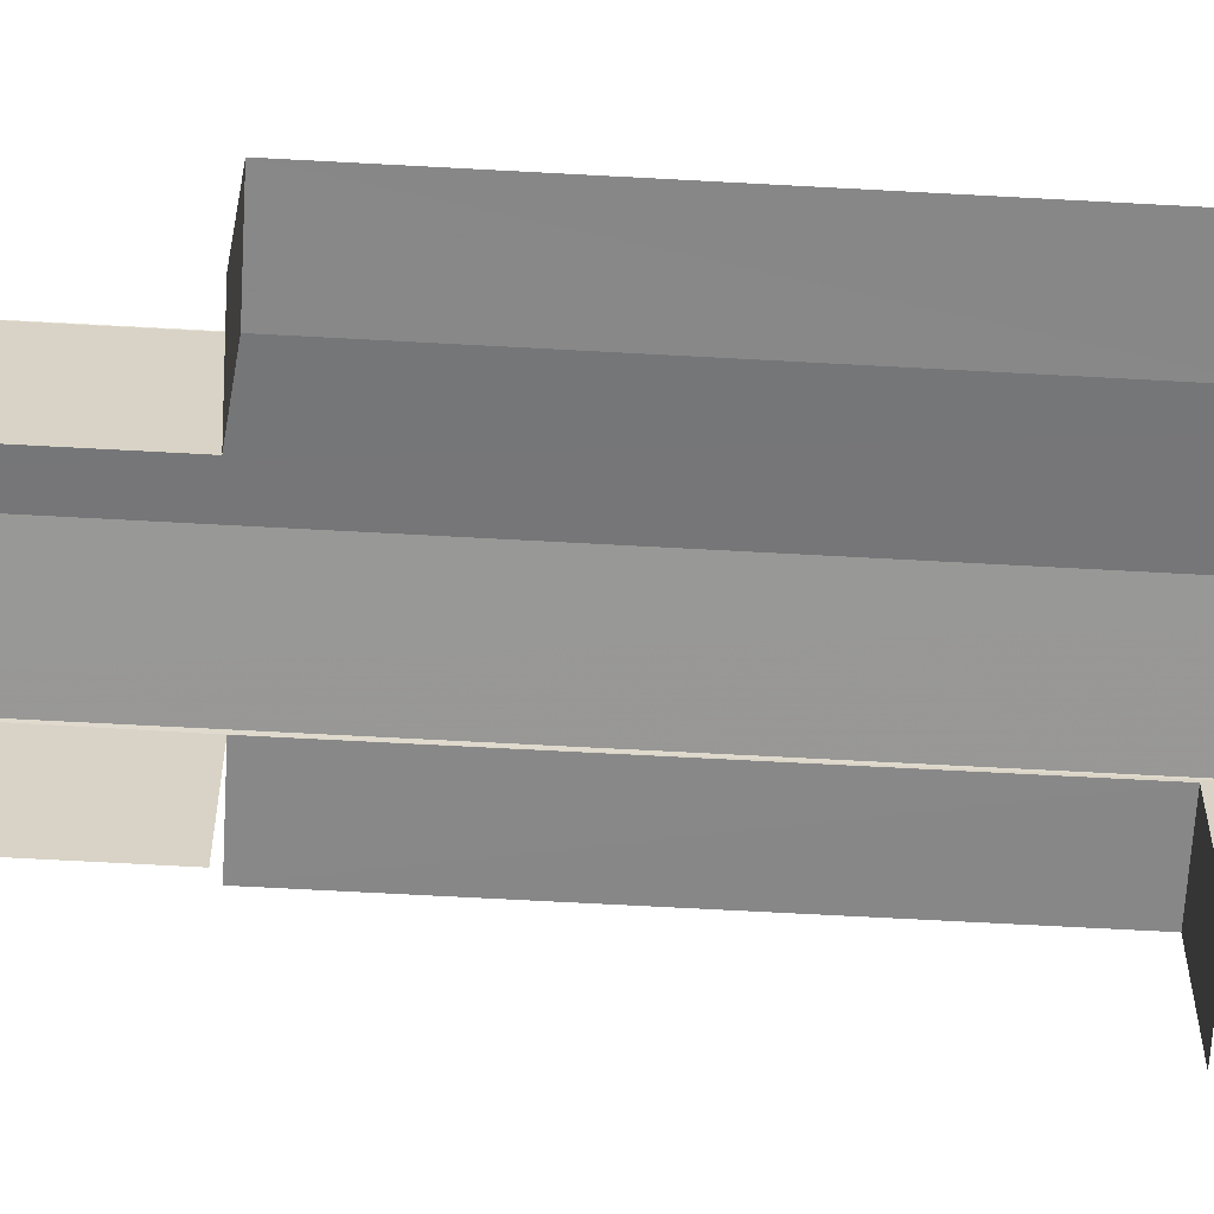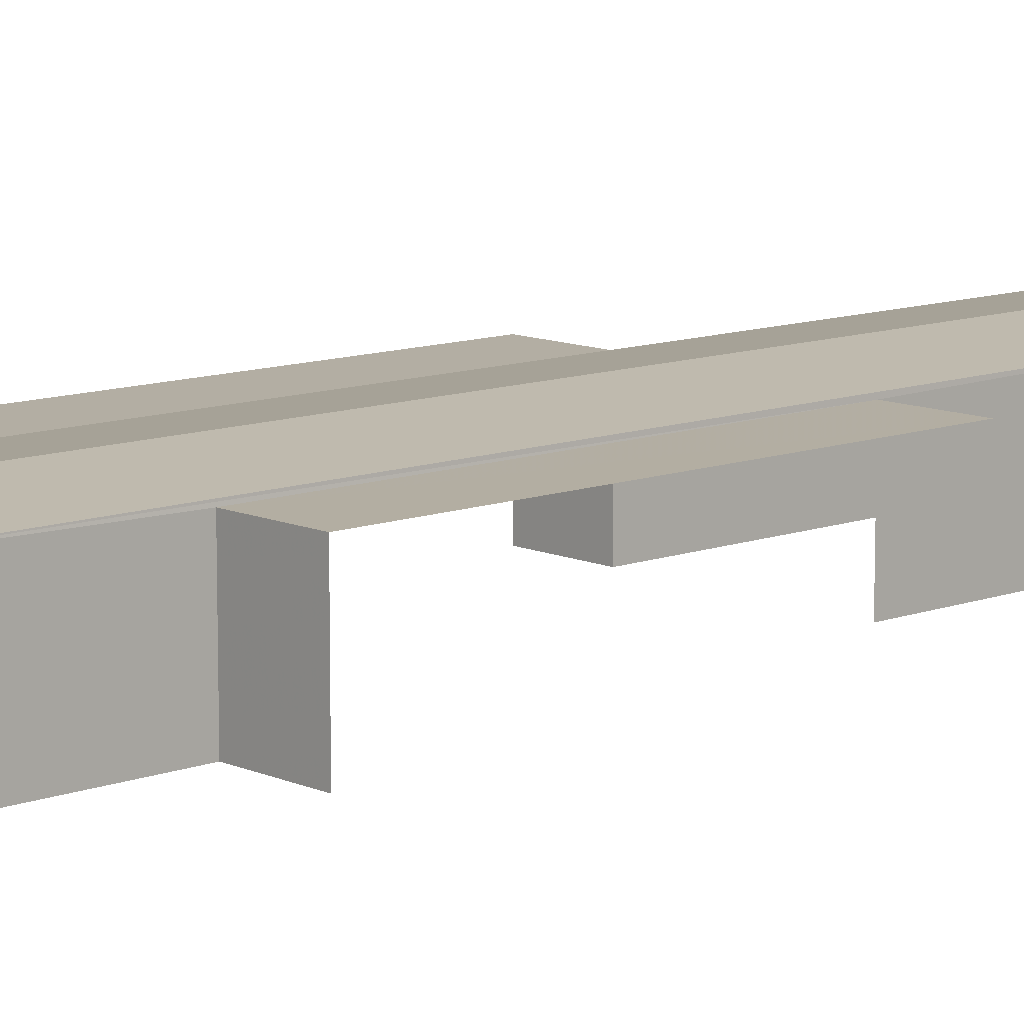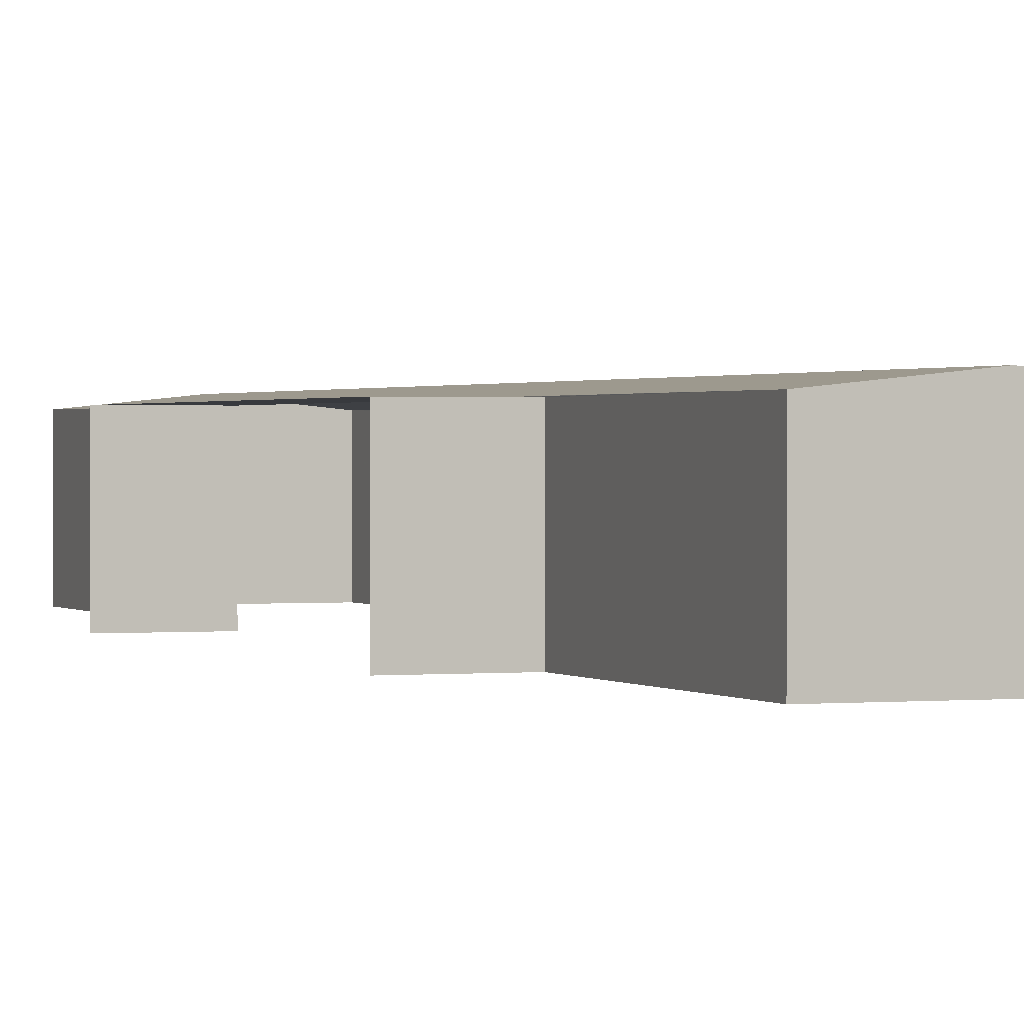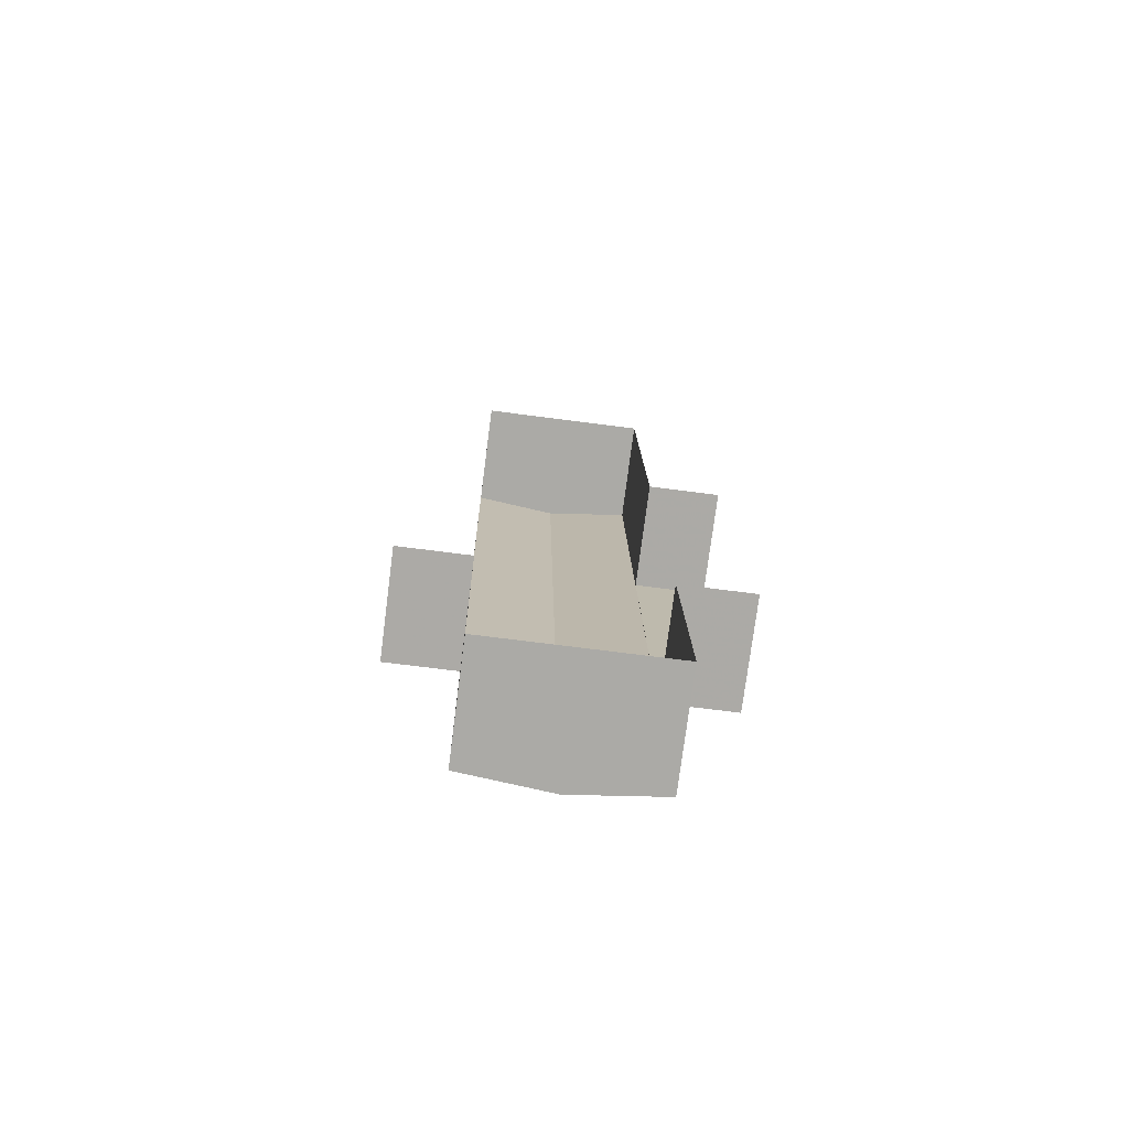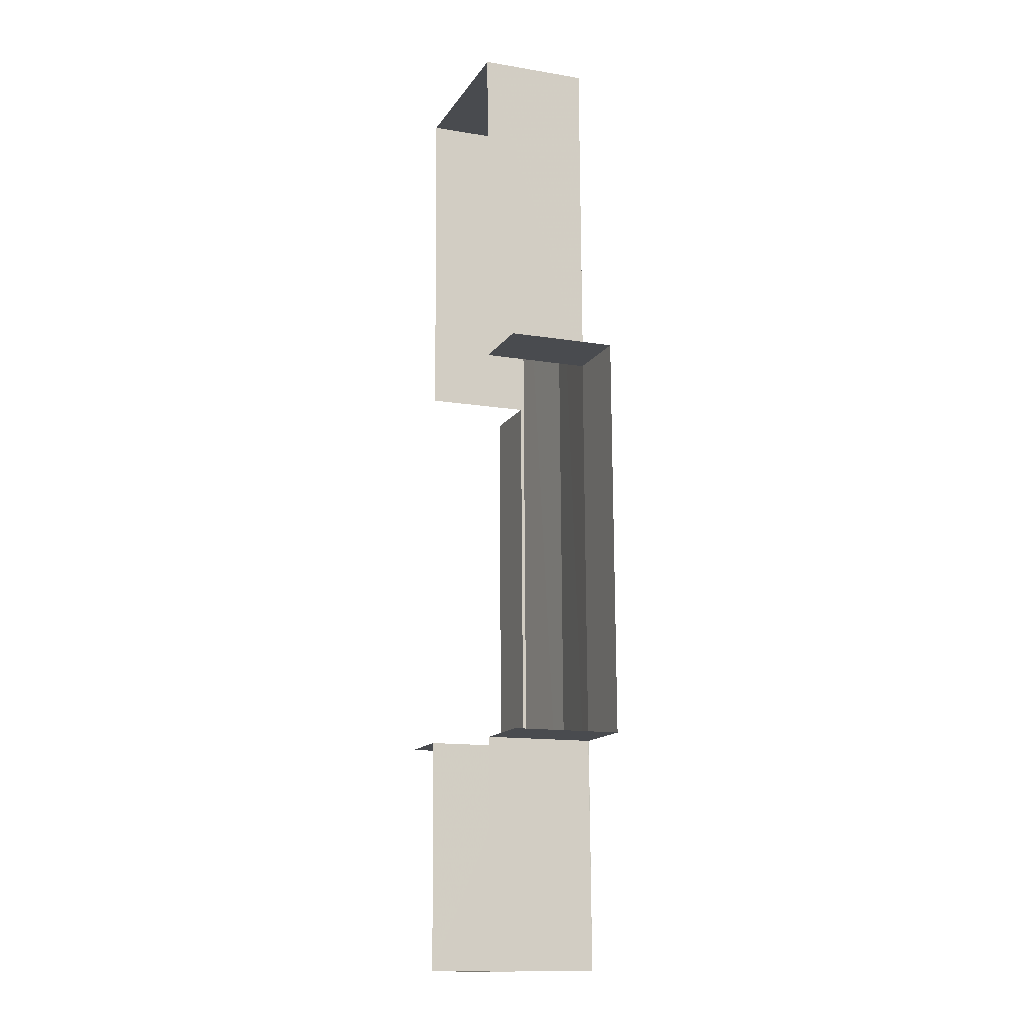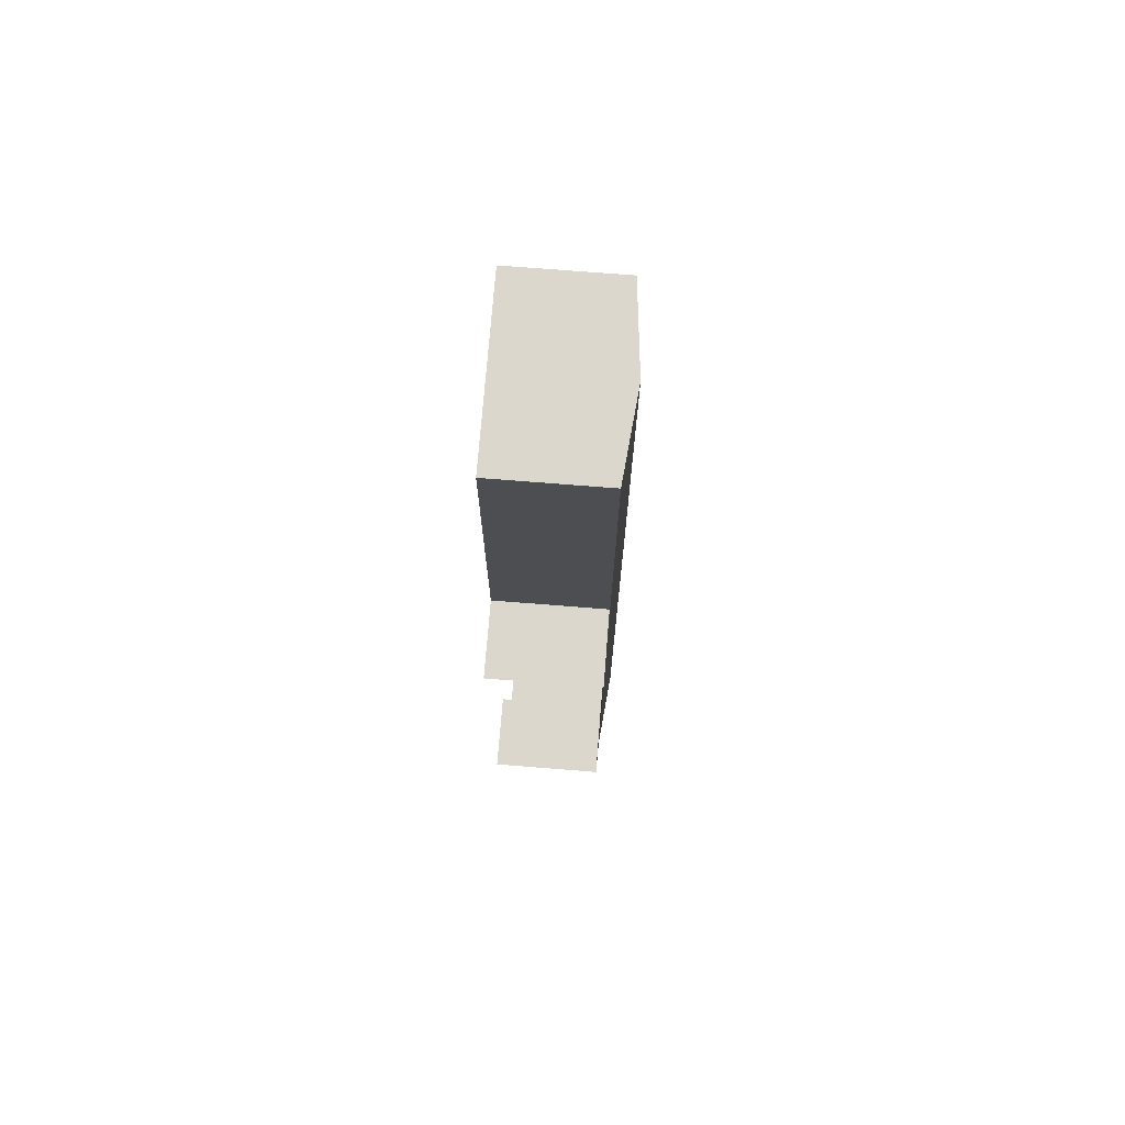
<metadata>
{"format":"obj","ext":"obj","renderer":"f3d","projection":"perspective","resolution":1024,"background":"white","views":[{"elev":-62.6,"azim":-94.1,"up":"+Z"},{"elev":10.9,"azim":46.6,"up":"+Z"},{"elev":0.9,"azim":-21.9,"up":"+Z"},{"elev":-75.9,"azim":172.6,"up":"+Y"},{"elev":-13.1,"azim":-111.0,"up":"+Y"},{"elev":74.1,"azim":-85.5,"up":"+Y"}]}
</metadata>
<code>
v -2.242e+05 -1.273e+05 16.78
v -2.242e+05 -1.273e+05 16.78
v -2.242e+05 -1.273e+05 16.78
v -2.242e+05 -1.272e+05 16.78
v -2.242e+05 -1.272e+05 16.78
v -2.242e+05 -1.272e+05 16.78
v -2.242e+05 -1.272e+05 16.78
v -2.242e+05 -1.272e+05 16.78
v -2.242e+05 -1.272e+05 16.78
v -2.242e+05 -1.272e+05 16.78
v -2.242e+05 -1.272e+05 16.78
v -2.242e+05 -1.272e+05 16.78
v -2.242e+05 -1.272e+05 26.57
v -2.242e+05 -1.273e+05 25.83
v -2.242e+05 -1.273e+05 26.57
v -2.242e+05 -1.272e+05 25.83
v -2.242e+05 -1.272e+05 25.53
v -2.242e+05 -1.272e+05 25.53
v -2.242e+05 -1.272e+05 25.53
v -2.242e+05 -1.272e+05 25.53
v -2.242e+05 -1.272e+05 25.83
v -2.242e+05 -1.273e+05 25.83
v -2.242e+05 -1.273e+05 25.78
v -2.242e+05 -1.272e+05 25.78
v -2.242e+05 -1.272e+05 25.78
v -2.242e+05 -1.272e+05 25.78
f 1 2 3
f 3 2 4
f 5 6 4
f 2 7 8
f 9 10 11
f 5 4 11
f 9 11 12
f 12 2 8
f 4 2 12
f 11 4 12
f 25 8 7
f 25 24 8
f 19 6 5
f 19 18 6
f 11 19 5
f 11 20 19
f 13 14 15
f 13 16 14
f 17 18 19
f 20 17 19
f 15 21 13
f 15 22 21
f 23 24 25
f 23 26 24
f 14 1 15
f 1 3 15
f 3 22 15
f 21 10 13
f 10 9 13
f 9 16 13
f 4 6 18
f 17 4 18
f 2 25 7
f 2 23 25
f 17 3 4
f 3 17 22
f 11 10 20
f 21 22 20
f 10 21 20
f 20 22 17
f 12 8 24
f 26 12 24
f 2 1 23
f 1 14 23
f 12 26 9
f 26 14 16
f 23 14 26
f 9 26 16

</code>
